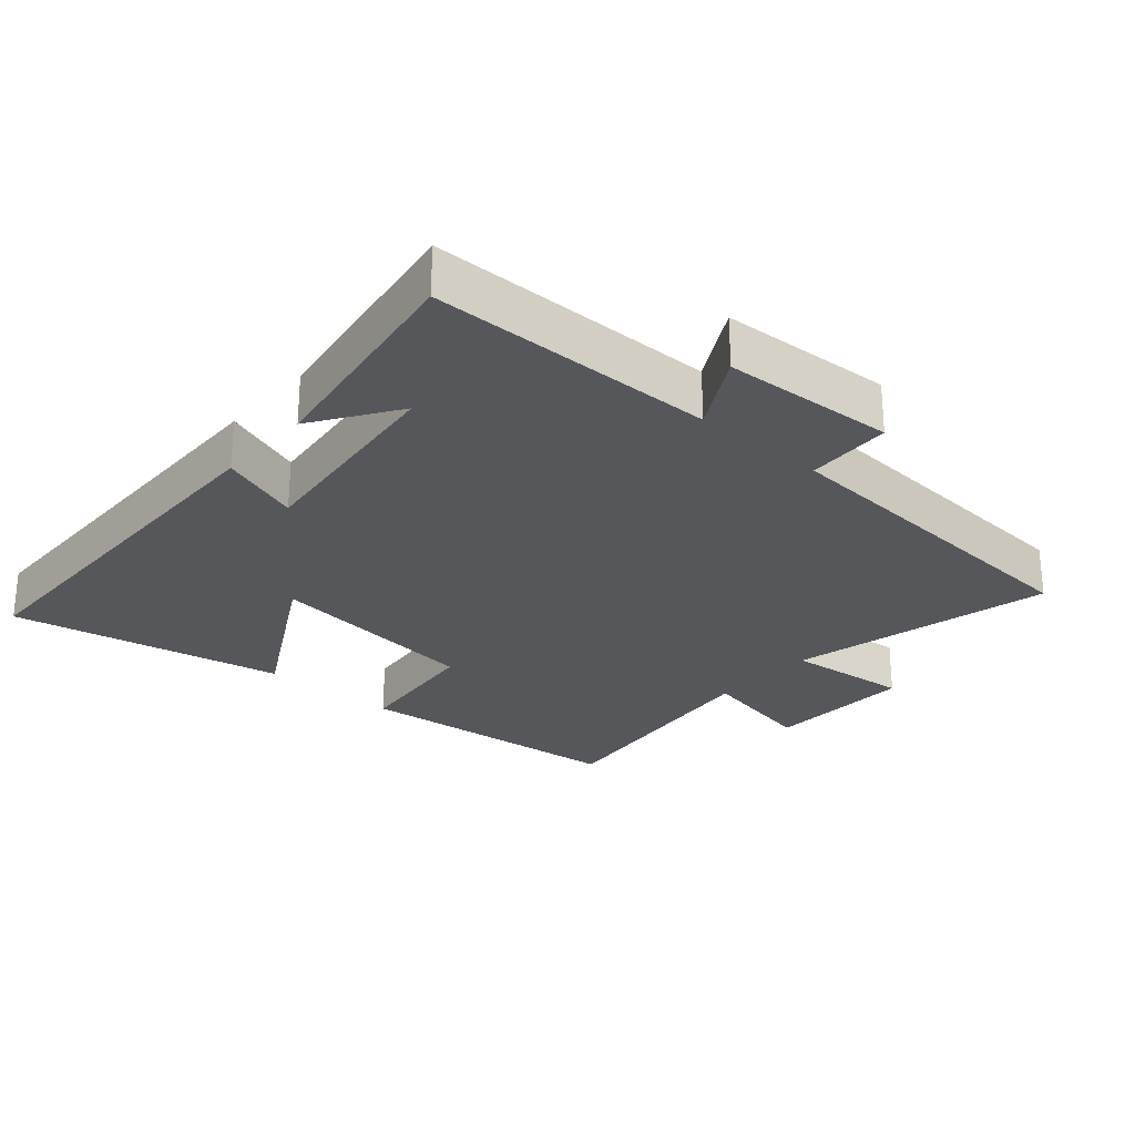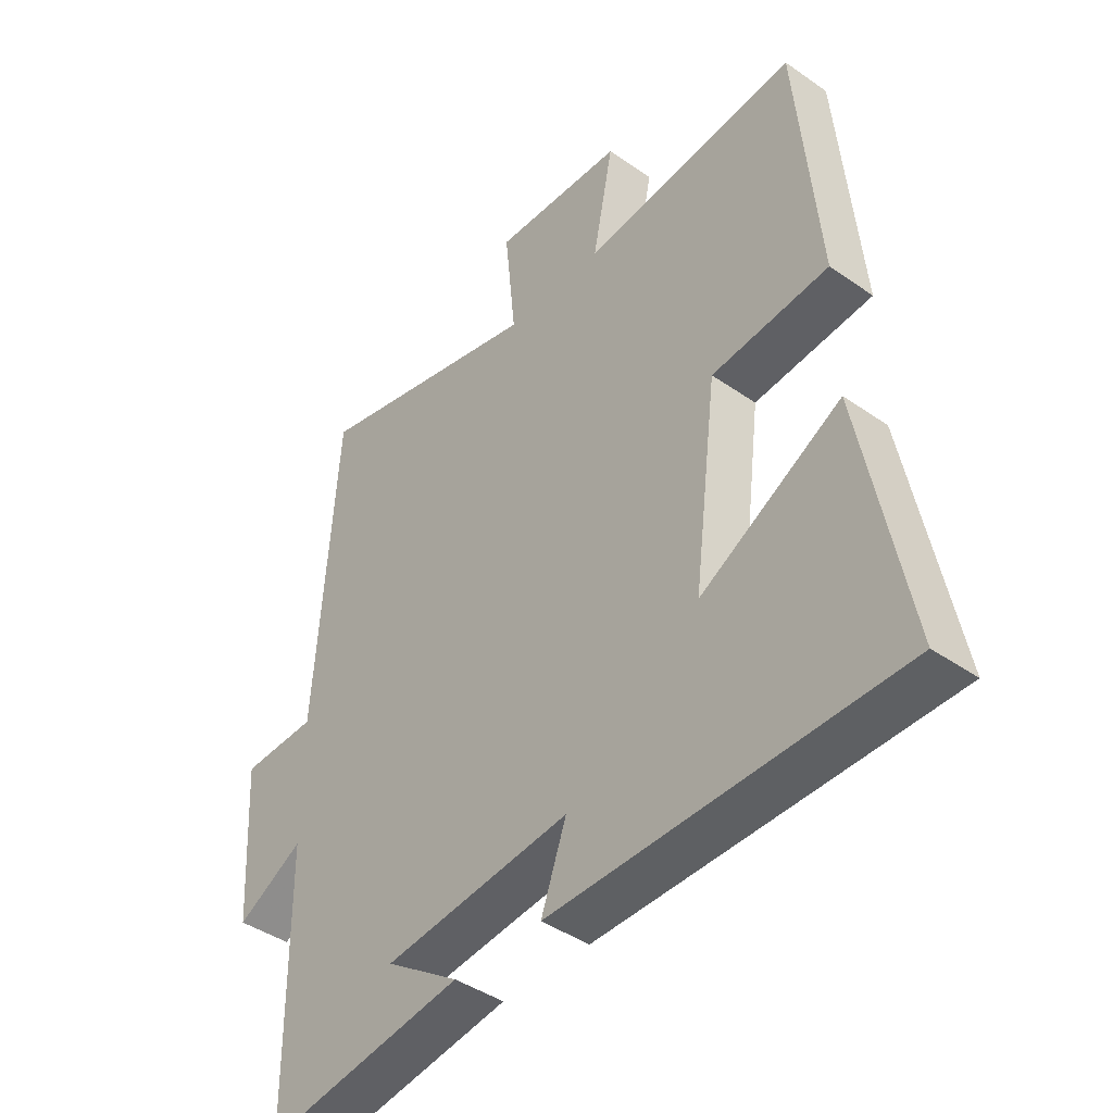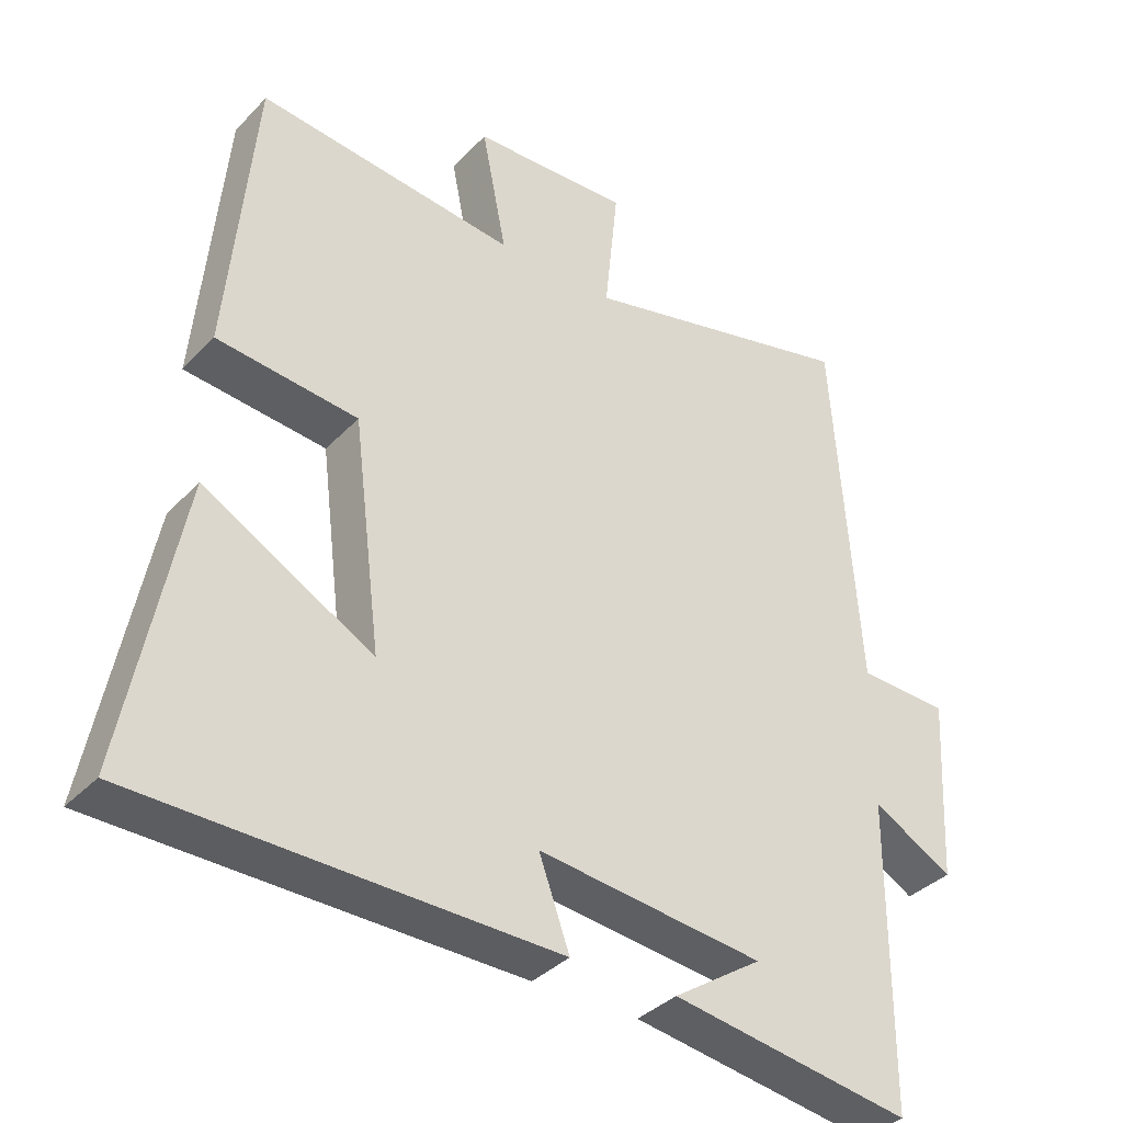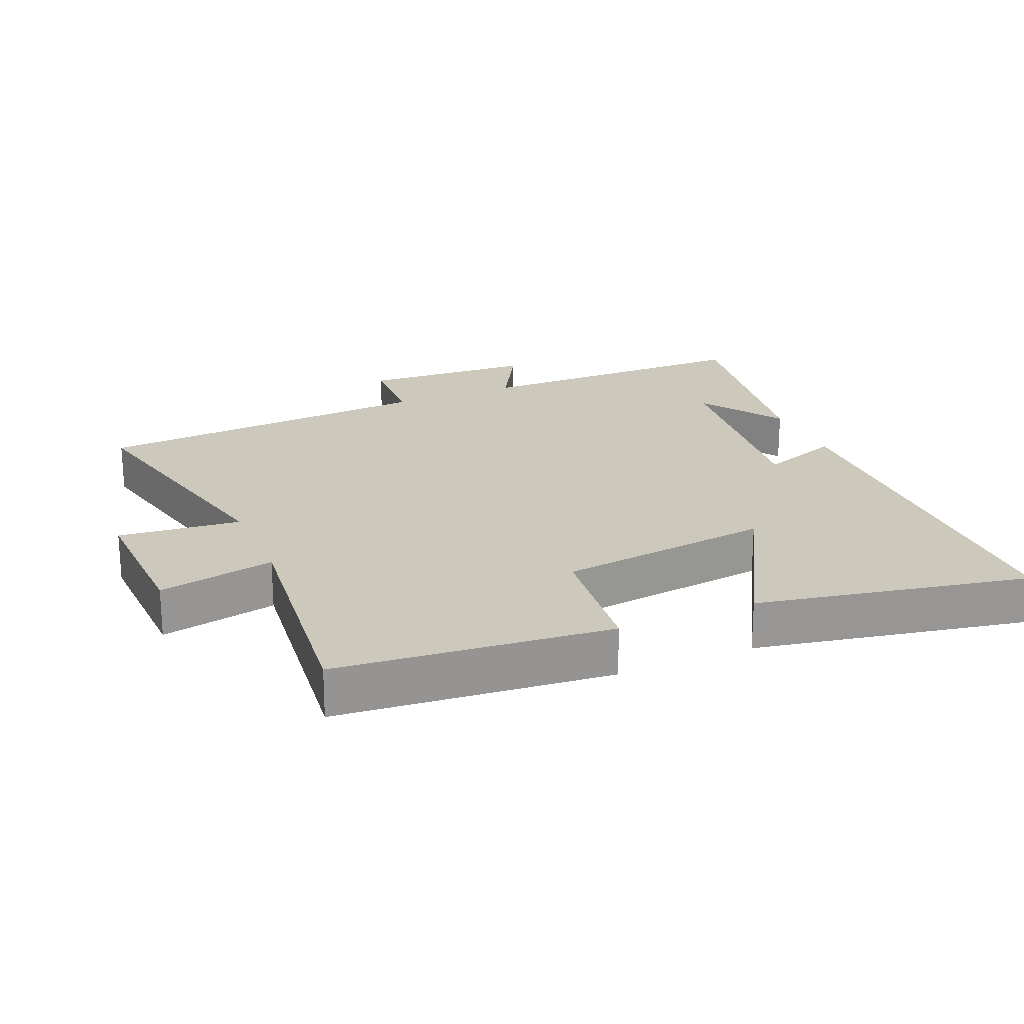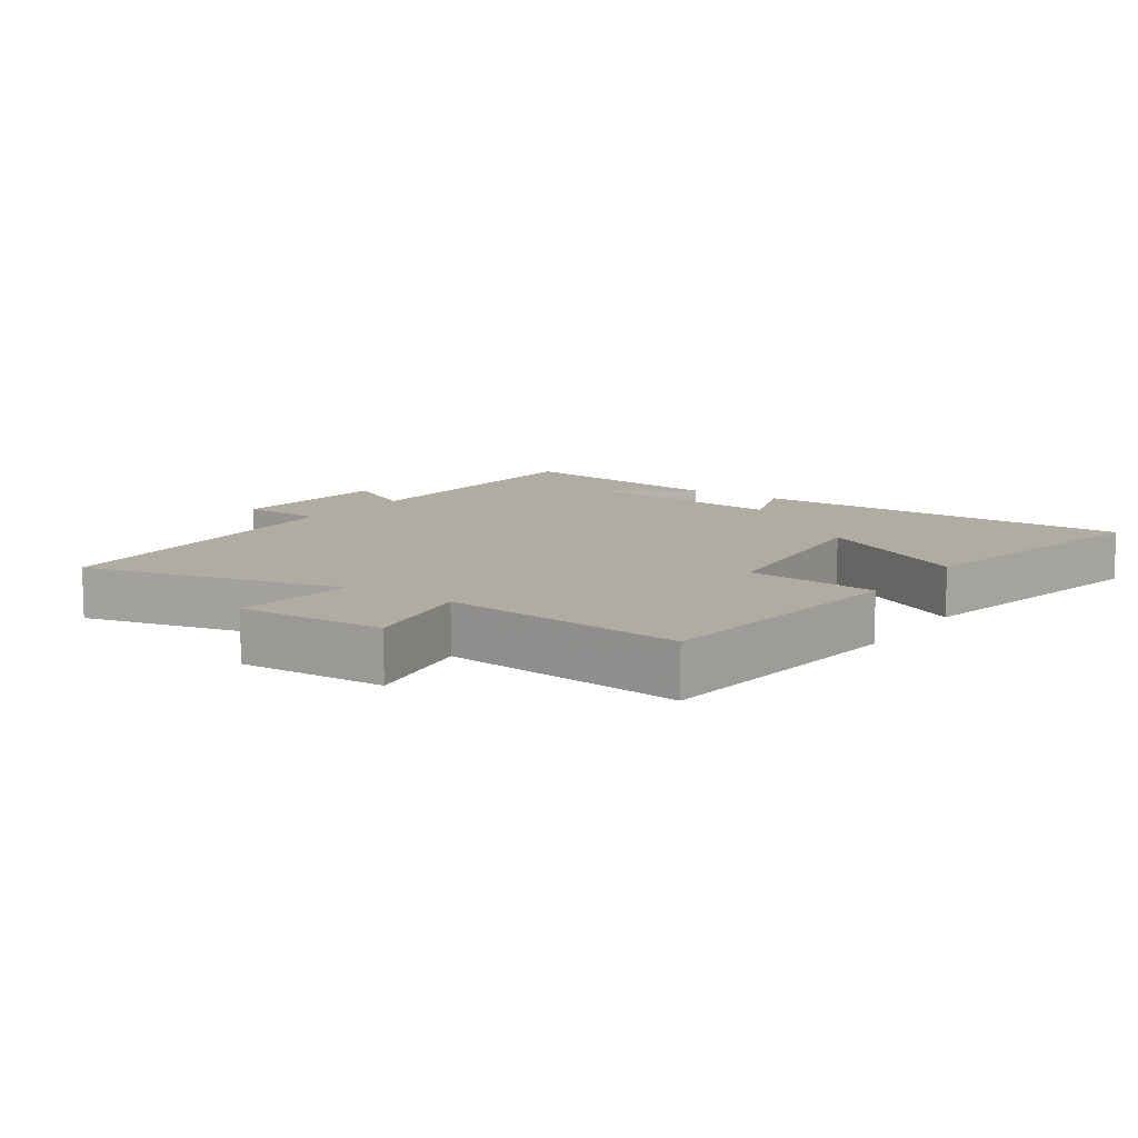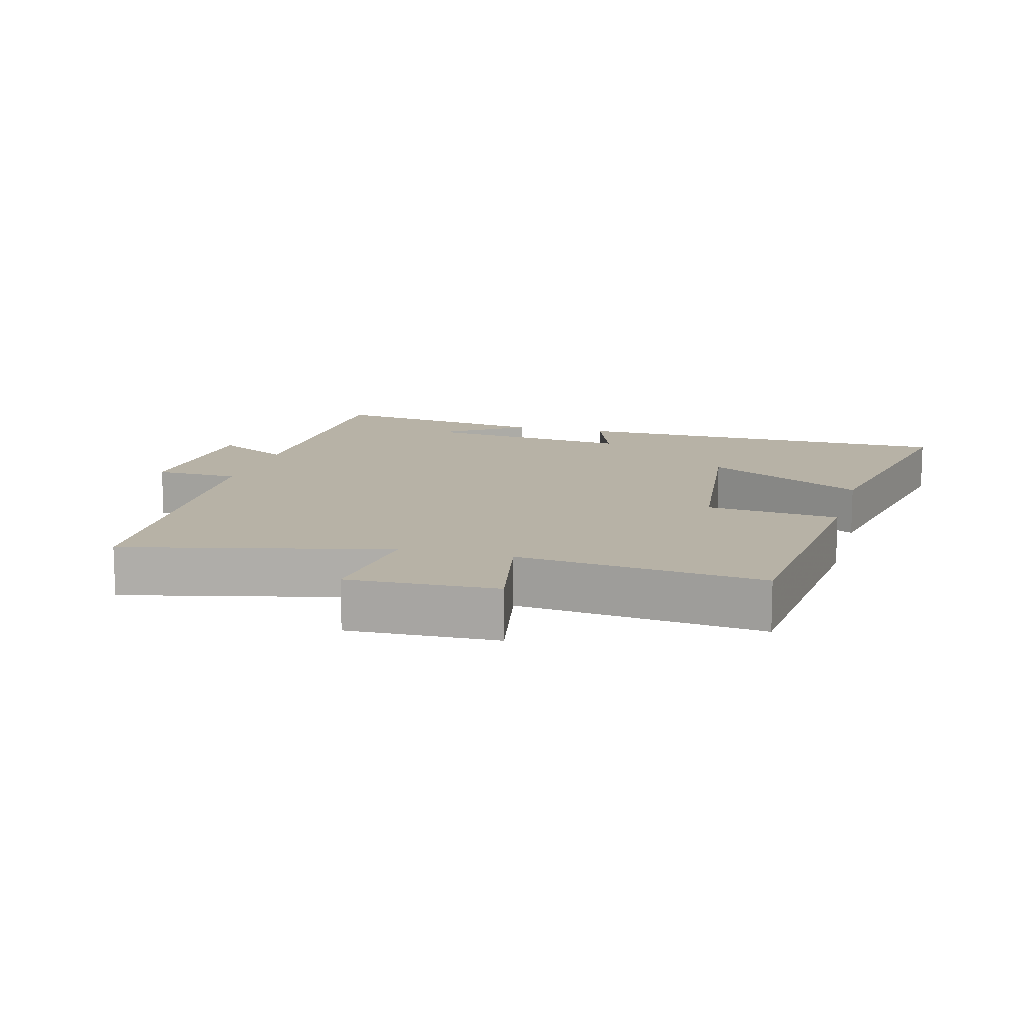
<metadata>
{"format":"obj","ext":"obj","renderer":"f3d","projection":"perspective","resolution":1024,"background":"white","views":[{"elev":-26.5,"azim":-131.0,"up":"+Y"},{"elev":-42.0,"azim":49.9,"up":"+Z"},{"elev":-36.4,"azim":142.8,"up":"+Z"},{"elev":22.2,"azim":67.0,"up":"+Y"},{"elev":10.2,"azim":34.7,"up":"+Y"},{"elev":12.3,"azim":15.2,"up":"+Y"}]}
</metadata>
<code>
v 0.462 0.07 0.541
v 0.5 0.07 0.129
v 0.301 0.07 0.108
v 0.261 0.07 -0.214
v 0.5 0.07 -0.081
v 0.579 0.07 -0.49
v -0.009 0.07 -0.5
v 0.034 0.07 -0.38
v -0.284 0.07 -0.416
v -0.159 0.07 -0.5
v -0.498 0.07 -0.553
v -0.5 0.07 -0.124
v -0.613 0.07 -0.187
v -0.627 0.07 0.071
v -0.5 0.07 0.076
v -0.464 0.07 0.592
v -0.072 0.07 0.5
v -0.091 0.07 0.684
v 0.131 0.07 0.676
v 0.096 0.07 0.5
v 0.462 0 0.541
v 0.5 0 0.129
v 0.301 0 0.108
v 0.261 0 -0.214
v 0.5 0 -0.081
v 0.579 0 -0.49
v -0.009 0 -0.5
v 0.034 0 -0.38
v -0.284 0 -0.416
v -0.159 0 -0.5
v -0.498 0 -0.553
v -0.5 0 -0.124
v -0.613 0 -0.187
v -0.627 0 0.071
v -0.5 0 0.076
v -0.464 0 0.592
v -0.072 0 0.5
v -0.091 0 0.684
v 0.131 0 0.676
v 0.096 0 0.5
f 17 18 19 20
f 15 16 17
f 15 17 20
f 12 13 14 15
f 9 10 11
f 15 20 1
f 12 15 1
f 11 12 1
f 9 11 1
f 6 7 8
f 5 6 8
f 4 5 8
f 1 2 3
f 8 9 1 3
f 3 4 8
f 40 39 38 37
f 37 36 35
f 40 37 35
f 35 34 33 32
f 31 30 29
f 21 40 35
f 21 35 32
f 21 32 31
f 21 31 29
f 28 27 26
f 28 26 25
f 28 25 24
f 23 22 21
f 23 21 29 28
f 28 24 23
f 1 21 22 2
f 2 22 23 3
f 3 23 24 4
f 4 24 25 5
f 5 25 26 6
f 6 26 27 7
f 7 27 28 8
f 8 28 29 9
f 9 29 30 10
f 10 30 31 11
f 11 31 32 12
f 12 32 33 13
f 13 33 34 14
f 14 34 35 15
f 15 35 36 16
f 16 36 37 17
f 17 37 38 18
f 18 38 39 19
f 19 39 40 20
f 20 40 21 1

</code>
